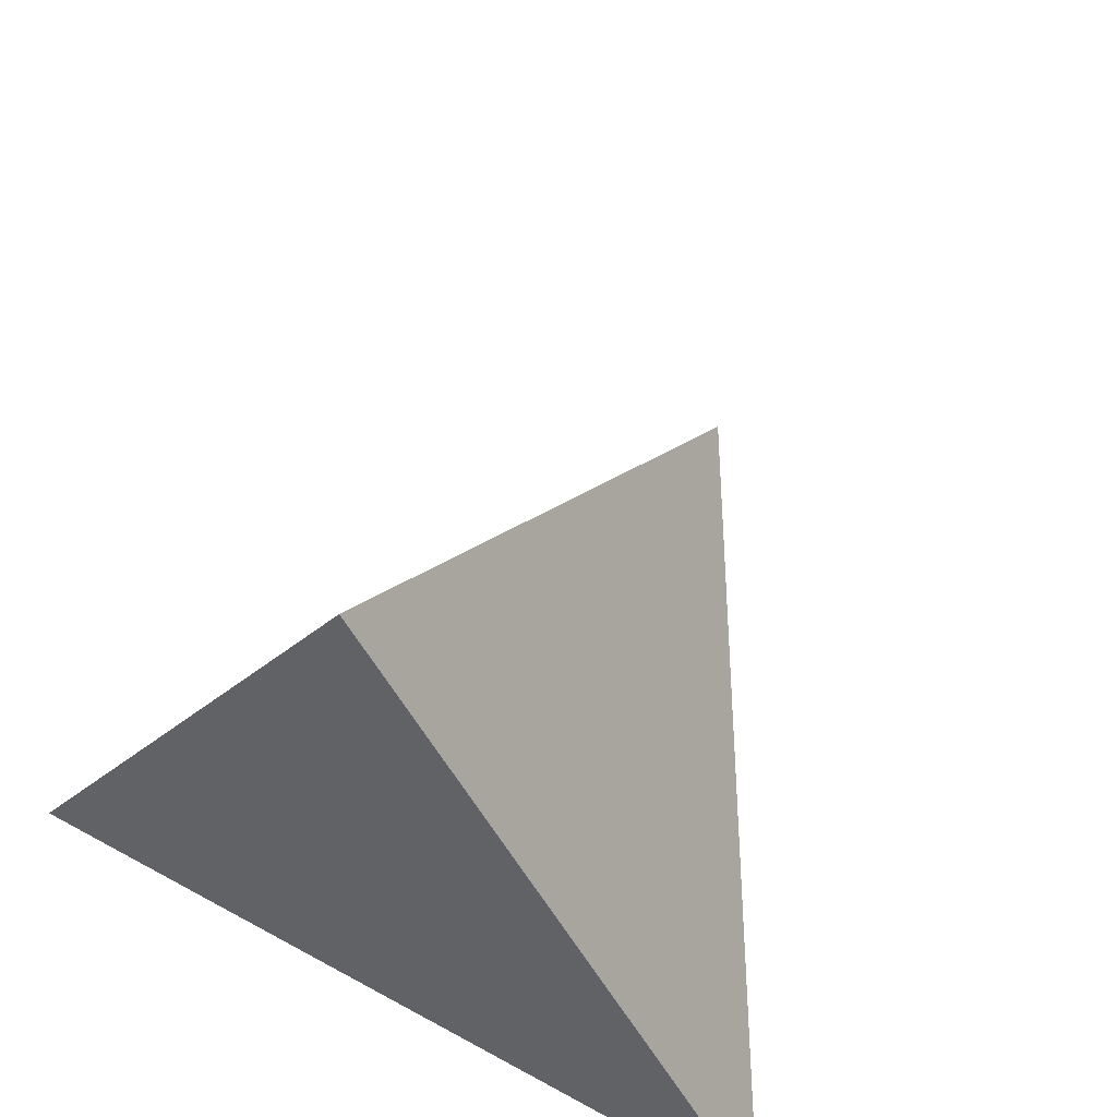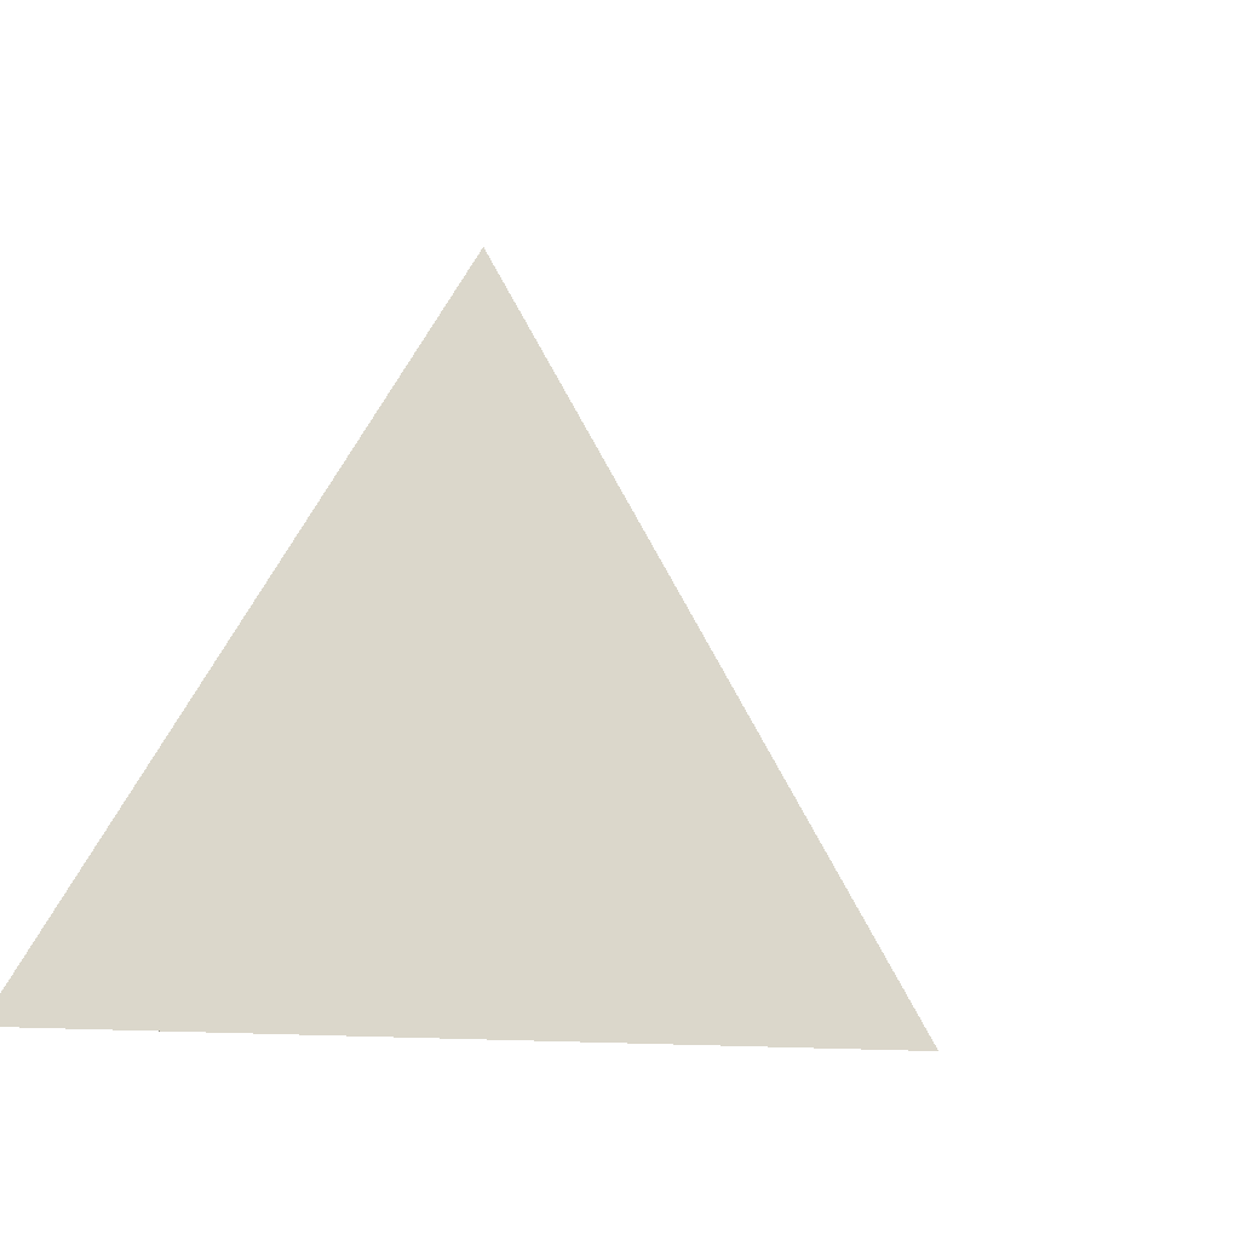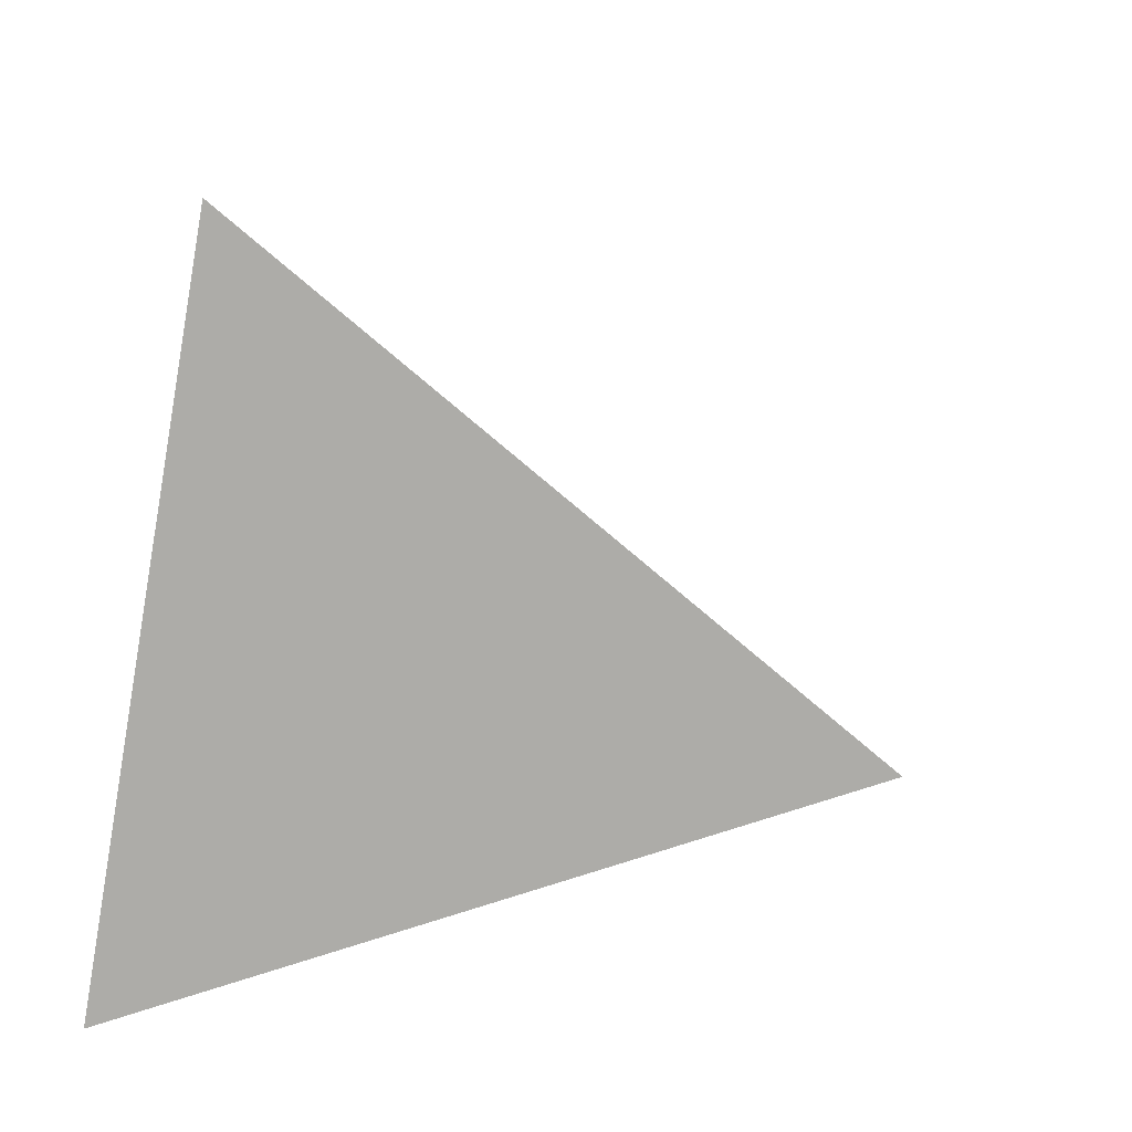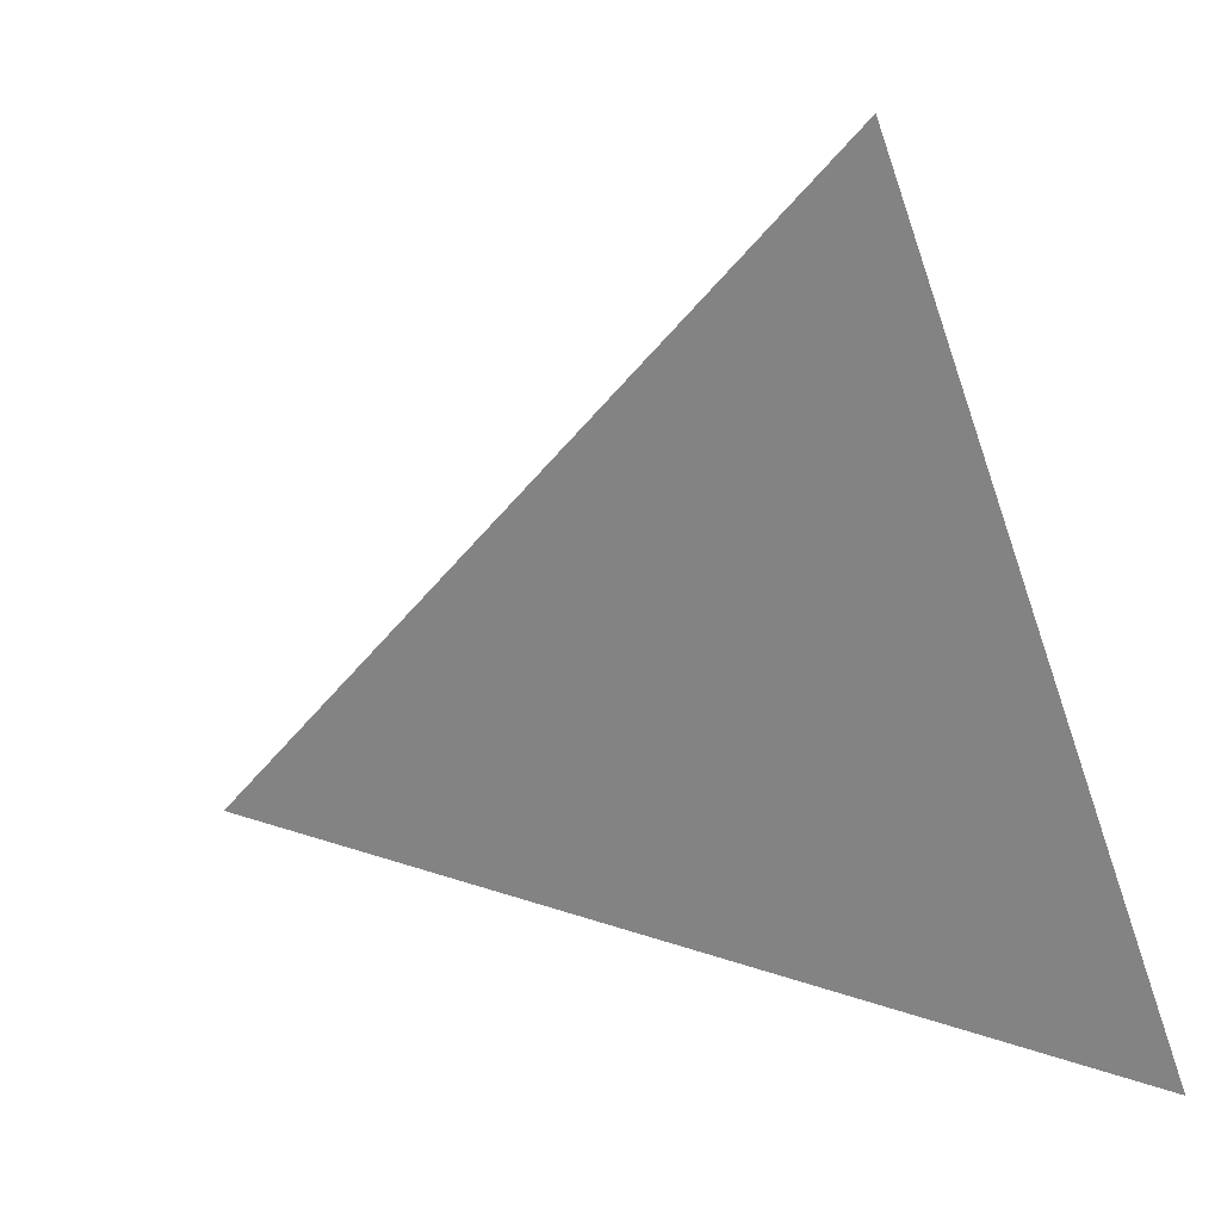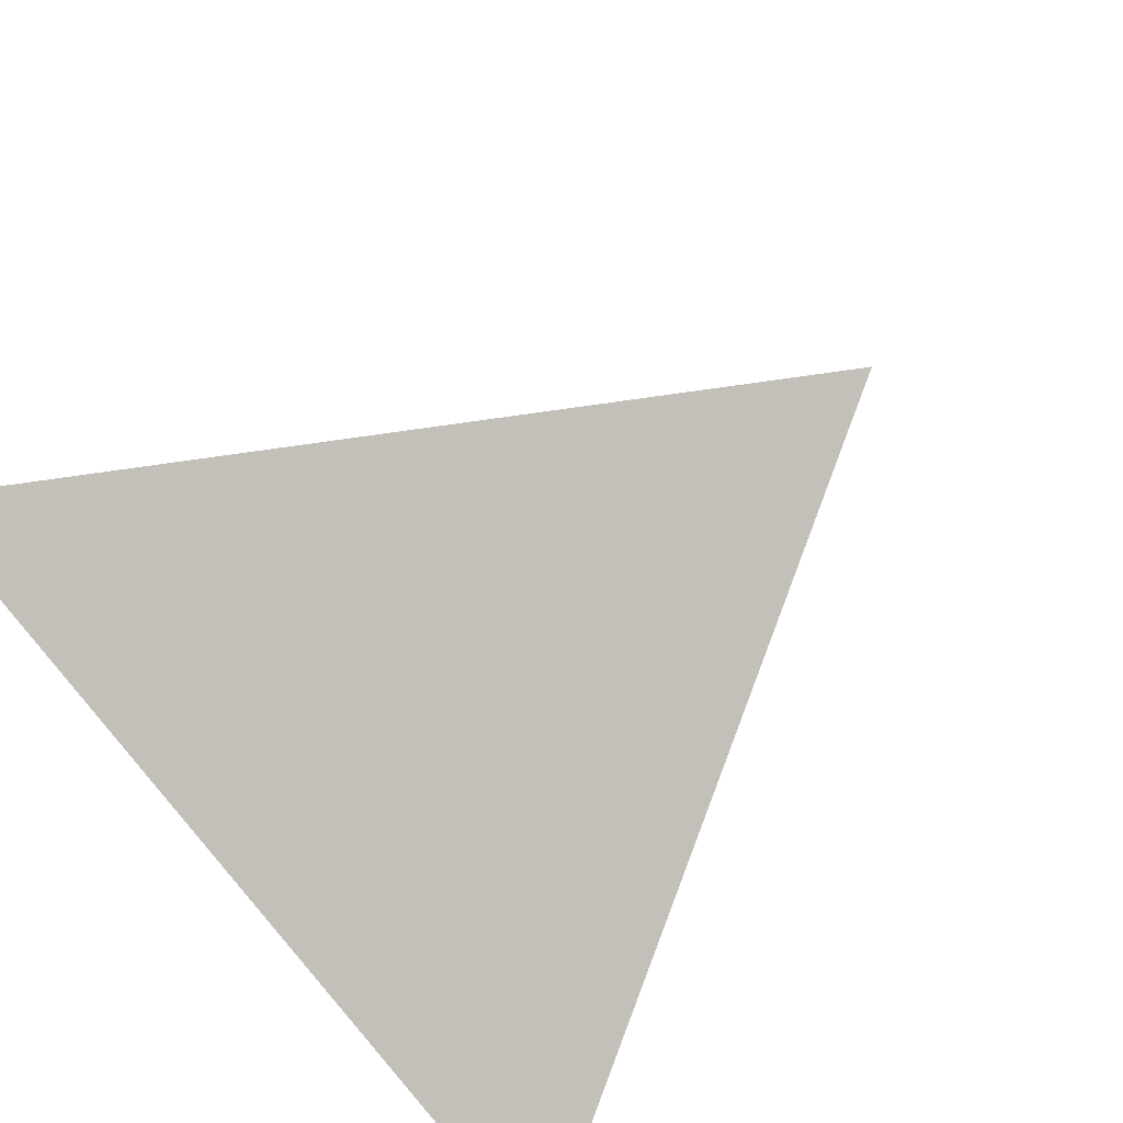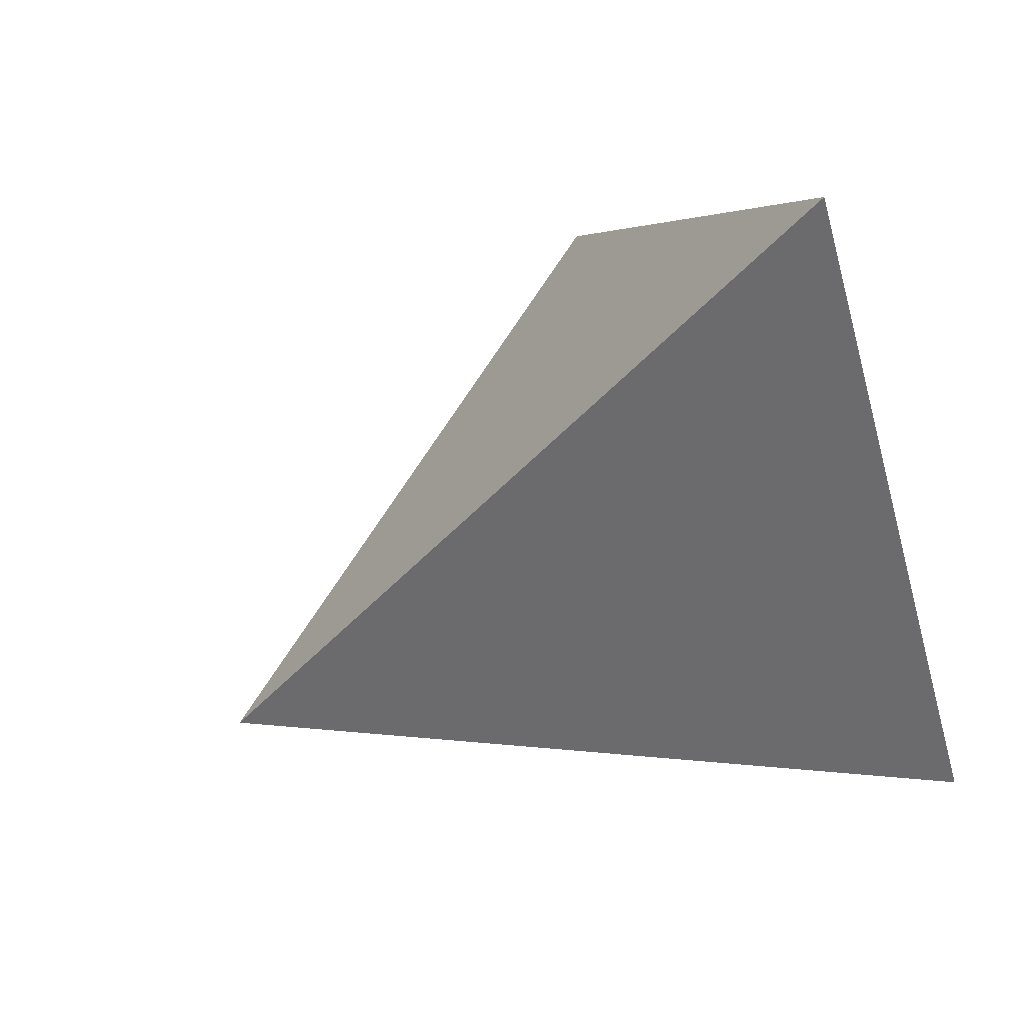
<metadata>
{"format":"obj","ext":"obj","renderer":"f3d","projection":"perspective","resolution":1024,"background":"white","views":[{"elev":54.7,"azim":30.2,"up":"+Z"},{"elev":-1.5,"azim":-46.5,"up":"+Y"},{"elev":43.0,"azim":109.3,"up":"+Z"},{"elev":-68.5,"azim":-70.8,"up":"+Z"},{"elev":-78.4,"azim":127.6,"up":"+Z"},{"elev":66.1,"azim":-120.5,"up":"+Z"}]}
</metadata>
<code>
v 0 1 0
v 0.8165 -0.3333 -0.3333
v 0 -0.3333 1
v -0.8165 -0.3333 -0.3333
f 1 3 2
f 1 4 3
f 1 2 4
f 2 3 4

</code>
